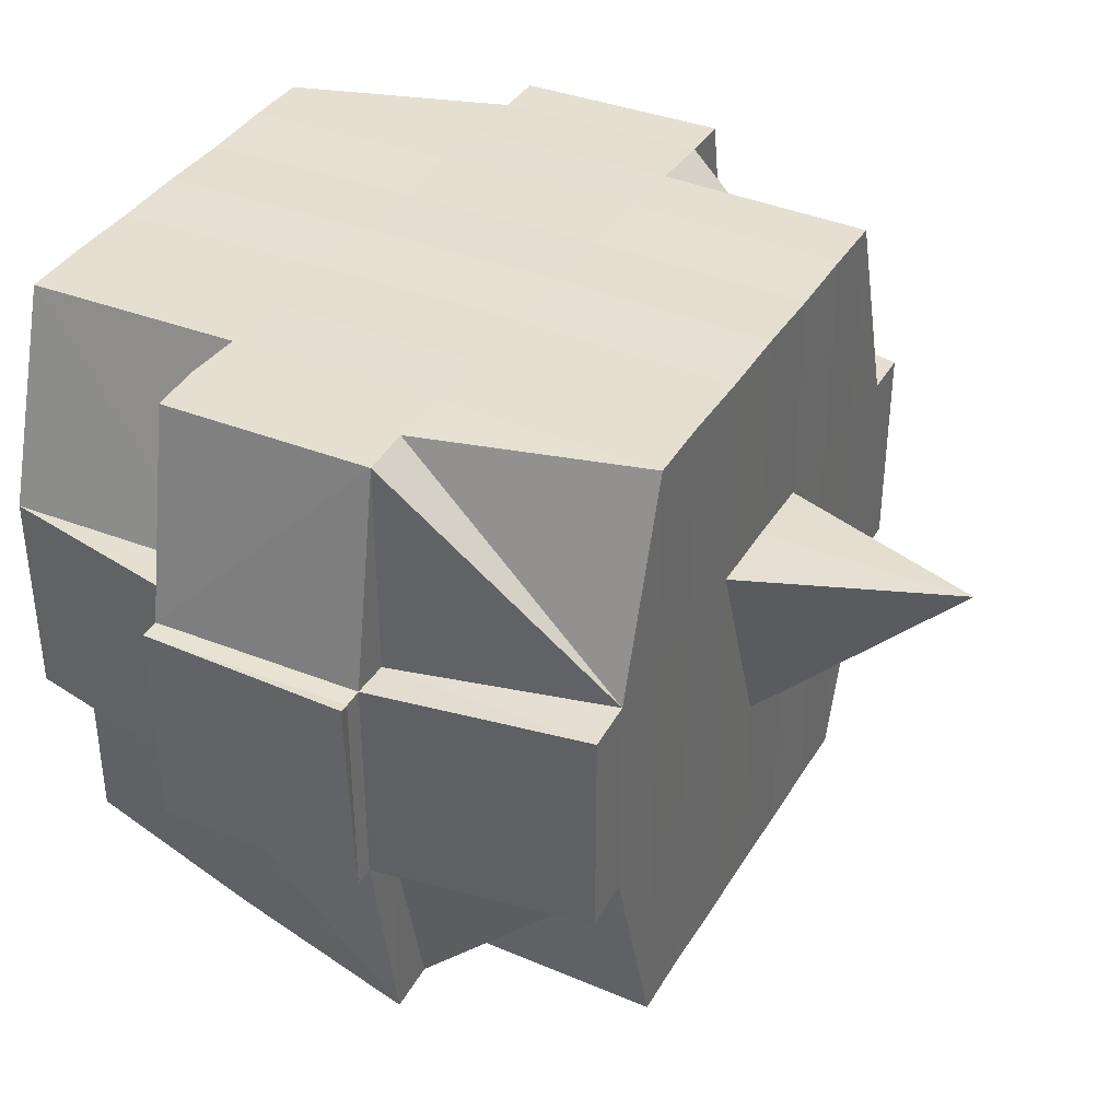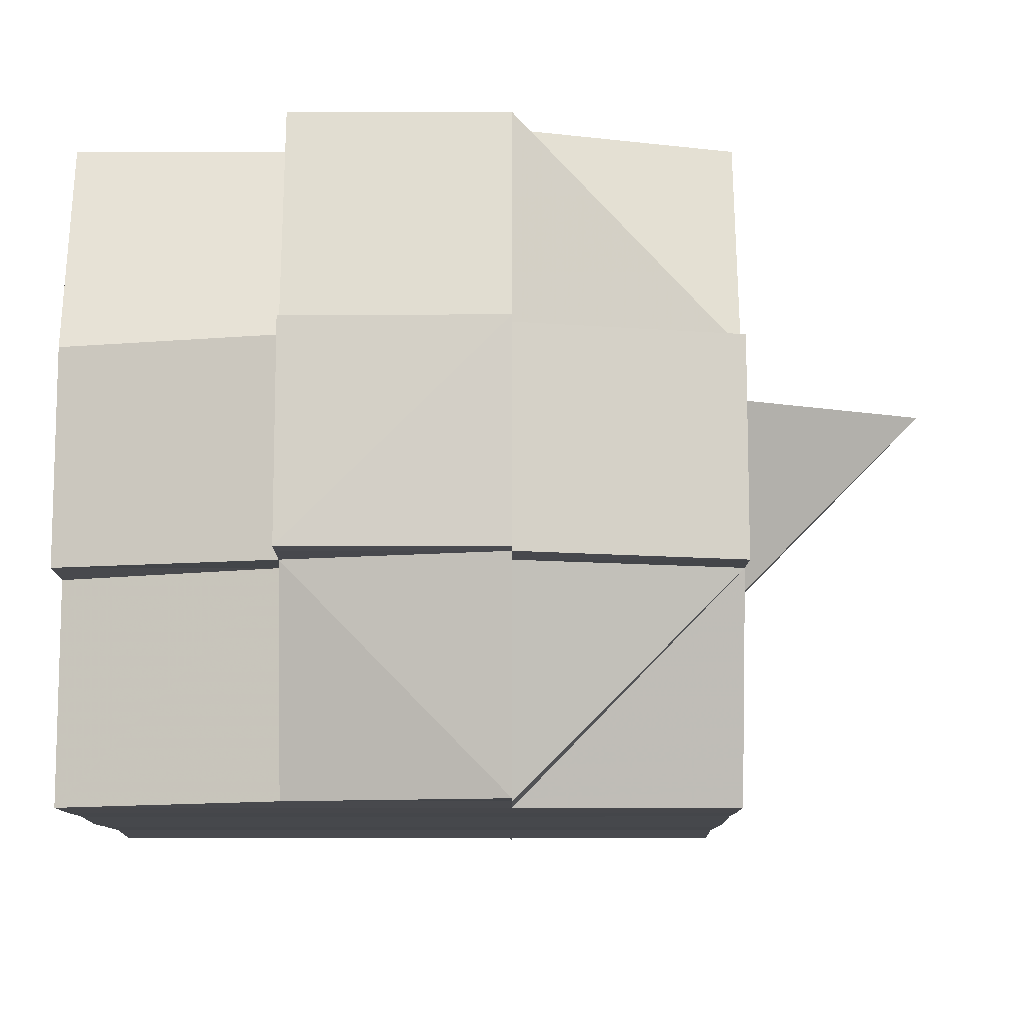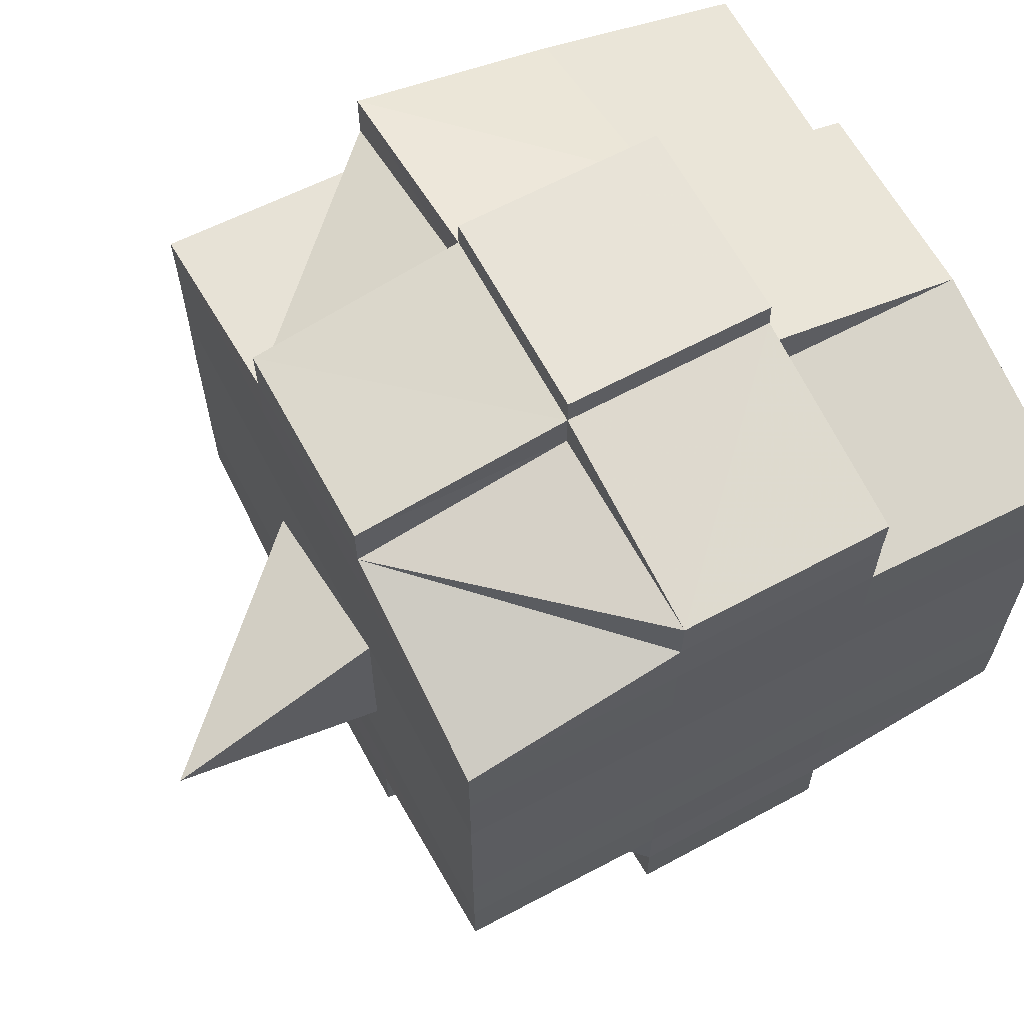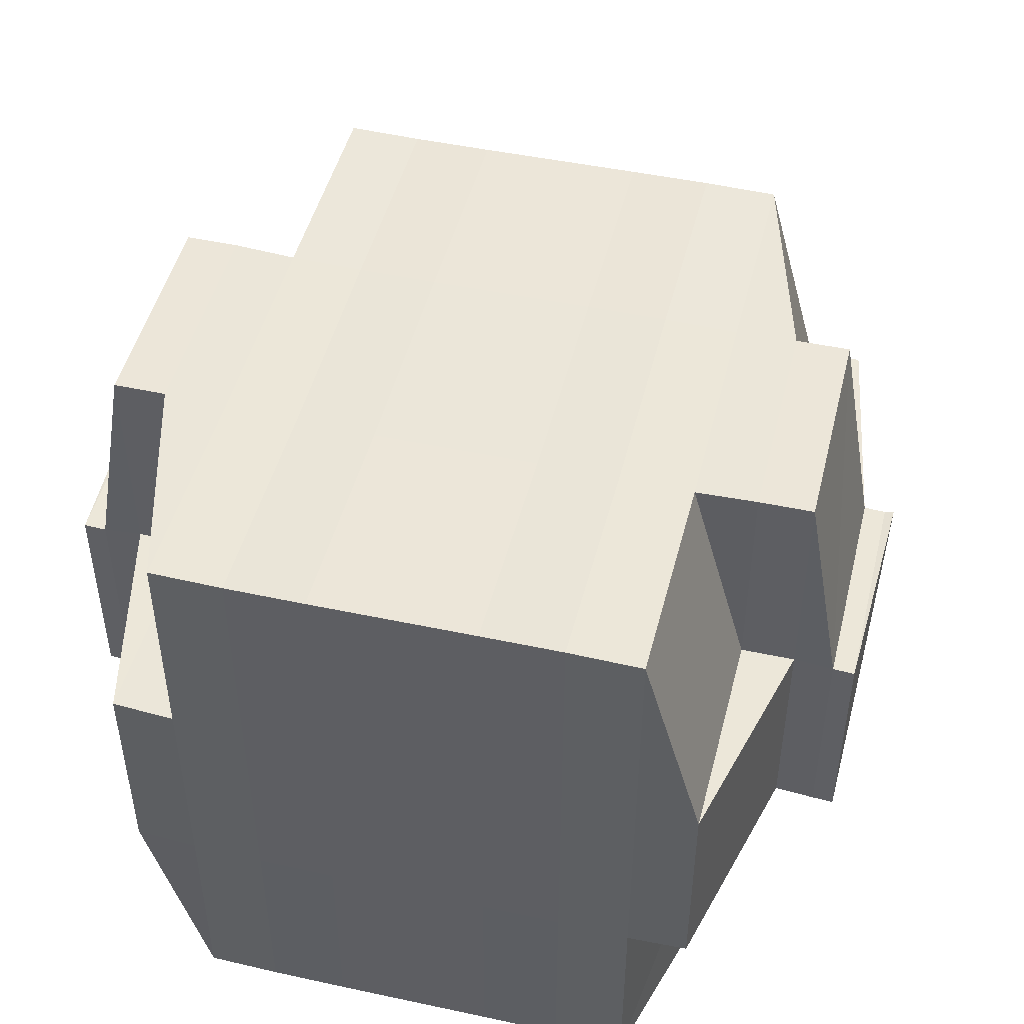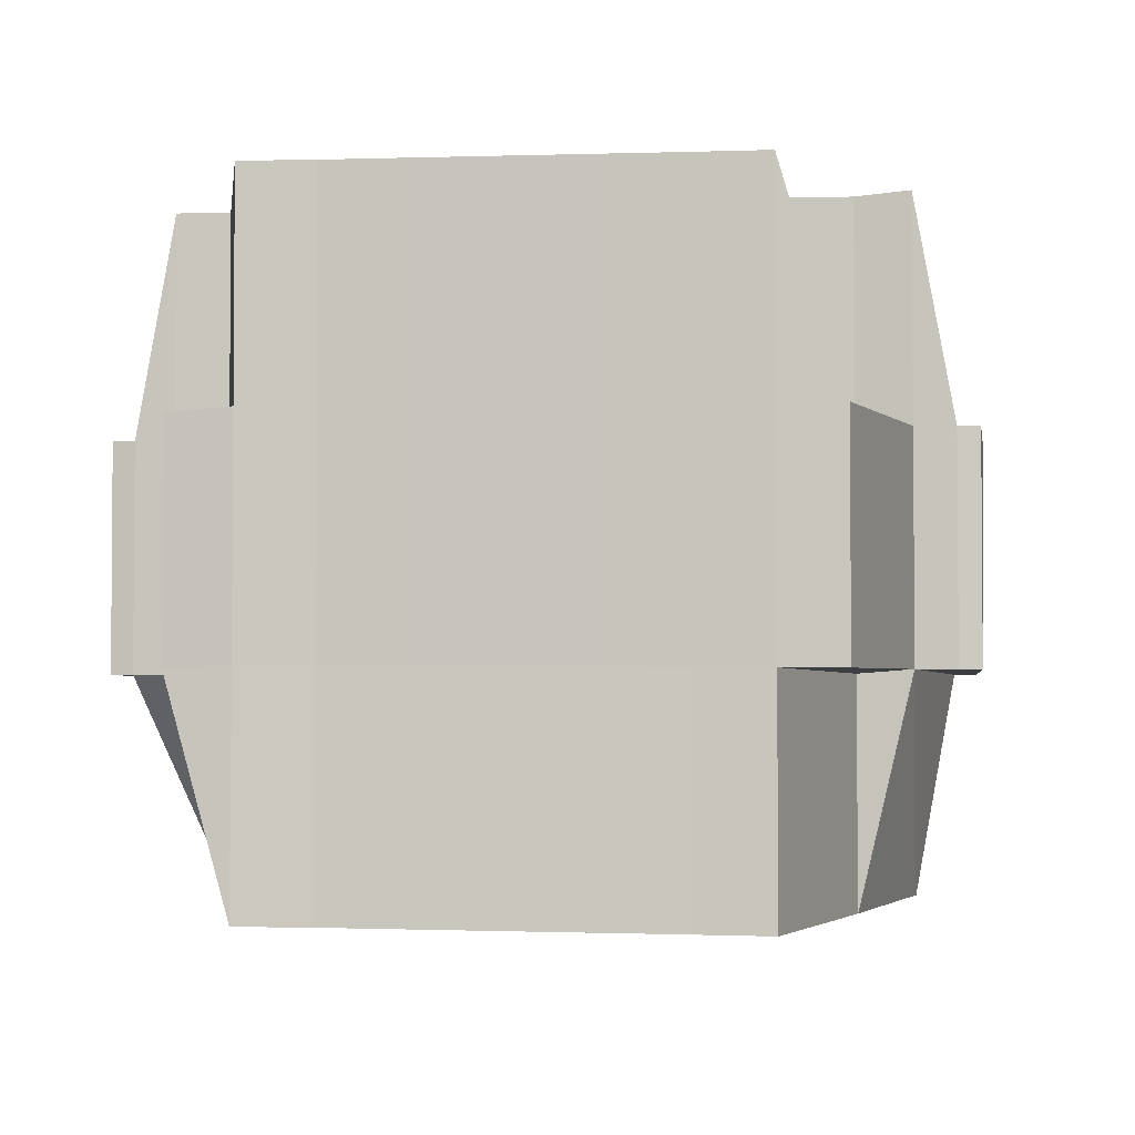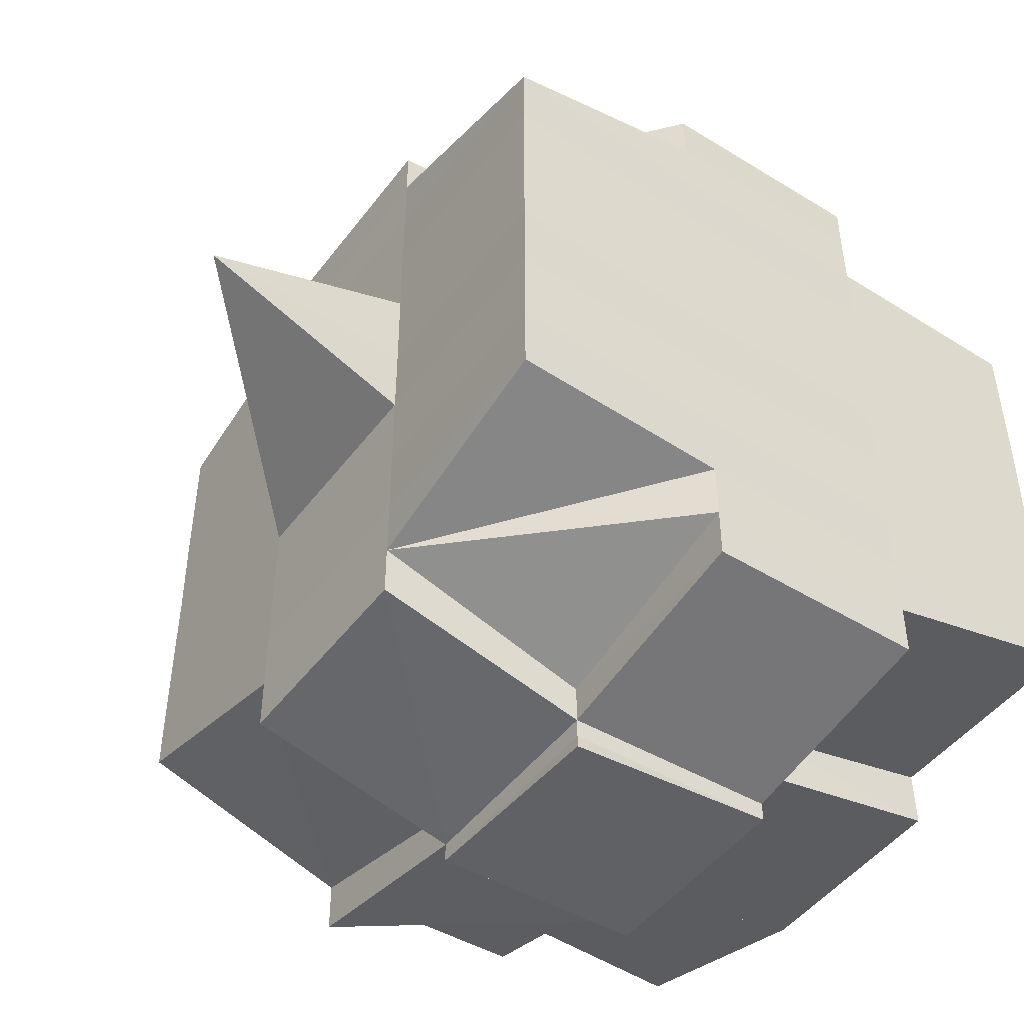
<metadata>
{"format":"obj","ext":"obj","renderer":"f3d","projection":"perspective","resolution":1024,"background":"white","views":[{"elev":37.1,"azim":27.7,"up":"+Y"},{"elev":79.1,"azim":-0.1,"up":"+Z"},{"elev":63.4,"azim":152.0,"up":"+Z"},{"elev":47.7,"azim":-75.9,"up":"+Y"},{"elev":-3.4,"azim":-82.6,"up":"+Y"},{"elev":-47.7,"azim":144.6,"up":"+Z"}]}
</metadata>
<code>
o 4398
v 2242 1908 10.15
v 2242 1908 10.15
v 2242 1908 10.15
v 2242 1908 10.15
v 2242 1908 10.15
v 2242 1908 10.15
v 2242 1908 10.15
v 2242 1908 10.15
v 2242 1908 10.15
v 2242 1908 10.15
v 2242 1908 10.15
v 2242 1908 10.15
v 2242 1908 10.15
v 2242 1908 10.15
v 2242 1908 10.15
v 2242 1908 10.15
v 2242 1908 10.15
v 2242 1908 10.15
v 2242 1908 10.15
v 2242 1908 10.15
v 2242 1908 10.15
v 2242 1908 10.15
v 2242 1908 10.15
v 2242 1908 10.15
v 2242 1908 10.15
v 2242 1908 10.15
v 2242 1908 10.15
v 2242 1908 10.15
v 2242 1908 10.15
v 2242 1908 10.15
v 2242 1908 10.15
v 2242 1908 10.15
v 2242 1908 10.15
v 2242 1908 10.15
v 2242 1908 10.15
v 2242 1908 10.15
v 2242 1908 10.15
v 2242 1908 10.15
v 2242 1908 10.15
v 2242 1908 10.15
v 2242 1908 10.15
v 2242 1908 10.15
v 2242 1908 10.15
v 2242 1908 10.15
v 2242 1908 10.14
v 2242 1908 10.14
v 2242 1908 10.15
v 2242 1908 10.15
v 2242 1908 10.15
v 2242 1908 10.15
v 2242 1908 10.15
v 2242 1908 10.15
v 2242 1908 10.15
v 2242 1908 10.15
v 2242 1908 10.15
v 2242 1908 10.15
v 2242 1908 10.15
v 2242 1908 10.15
v 2242 1908 10.15
v 2242 1908 10.15
v 2242 1908 10.15
v 2242 1908 10.15
v 2242 1908 10.15
v 2242 1908 10.15
v 2242 1908 10.15
v 2242 1908 10.15
v 2242 1908 10.15
v 2242 1908 10.15
v 2242 1908 10.15
v 2242 1908 10.15
v 2242 1908 10.15
v 2242 1908 10.15
v 2242 1908 10.15
v 2242 1908 10.15
v 2242 1908 10.15
v 2242 1908 10.15
v 2242 1908 10.14
v 2242 1908 10.14
v 2242 1908 10.14
v 2242 1908 10.14
v 2242 1908 10.15
v 2242 1908 10.14
v 2242 1908 10.14
v 2242 1908 10.14
v 2242 1908 10.14
v 2242 1908 10.14
v 2242 1908 10.15
v 2242 1908 10.15
v 2242 1908 10.15
v 2242 1908 10.14
v 2242 1908 10.14
v 2242 1908 10.14
v 2242 1908 10.14
v 2242 1908 10.14
v 2242 1908 10.13
v 2242 1908 10.14
v 2242 1908 10.14
v 2242 1908 10.14
v 2242 1908 10.13
v 2242 1908 10.13
v 2242 1908 10.13
v 2242 1908 10.12
v 2242 1908 10.13
v 2242 1908 10.13
v 2242 1908 10.14
v 2242 1908 10.13
v 2242 1908 10.13
v 2242 1908 10.13
v 2242 1908 10.13
v 2242 1908 10.13
v 2242 1908 10.12
v 2242 1908 10.12
v 2242 1908 10.12
v 2242 1908 10.12
v 2242 1908 10.12
v 2242 1908 10.12
v 2242 1908 10.12
v 2242 1908 10.13
v 2242 1908 10.12
v 2242 1908 10.12
v 2242 1908 10.12
v 2242 1908 10.12
v 2242 1908 10.12
v 2242 1908 10.12
v 2242 1908 10.12
v 2242 1908 10.12
v 2242 1908 10.12
v 2242 1908 10.12
v 2242 1908 10.12
v 2242 1908 10.12
v 2242 1908 10.12
v 2242 1908 10.12
v 2242 1908 10.12
v 2242 1908 10.12
v 2242 1908 10.12
v 2242 1908 10.12
v 2242 1908 10.12
v 2242 1908 10.12
v 2242 1908 10.12
v 2242 1908 10.12
v 2242 1908 10.12
v 2242 1908 10.12
v 2242 1908 10.12
v 2242 1908 10.12
v 2242 1908 10.12
v 2242 1908 10.12
v 2242 1908 10.12
v 2242 1908 10.12
v 2242 1908 10.12
v 2242 1908 10.12
v 2242 1908 10.12
v 2242 1908 10.12
v 2242 1908 10.12
v 2242 1908 10.12
v 2242 1908 10.12
v 2242 1908 10.12
v 2242 1908 10.12
v 2242 1908 10.12
v 2242 1908 10.12
v 2242 1908 10.12
v 2242 1908 10.12
v 2242 1908 10.12
v 2242 1908 10.12
v 2242 1908 10.12
v 2242 1908 10.12
v 2242 1908 10.12
v 2242 1908 10.12
v 2242 1908 10.12
v 2242 1908 10.12
v 2242 1908 10.12
v 2242 1908 10.12
v 2242 1908 10.12
v 2242 1908 10.12
v 2242 1908 10.12
v 2242 1908 10.12
v 2242 1908 10.12
v 2242 1908 10.13
v 2242 1908 10.13
v 2242 1908 10.13
v 2242 1908 10.13
v 2242 1908 10.13
v 2242 1908 10.14
v 2242 1908 10.14
v 2242 1908 10.14
v 2242 1908 10.13
v 2242 1908 10.14
v 2242 1908 10.14
v 2242 1908 10.13
v 2242 1908 10.12
v 2242 1908 10.13
v 2242 1908 10.12
v 2242 1908 10.12
v 2242 1908 10.13
v 2242 1908 10.12
v 2242 1908 10.12
v 2242 1908 10.13
v 2242 1908 10.13
v 2242 1908 10.12
v 2242 1908 10.12
v 2242 1908 10.12
v 2242 1908 10.12
v 2242 1908 10.12
v 2242 1908 10.12
v 2242 1908 10.12
v 2242 1908 10.12
v 2242 1908 10.12
v 2242 1908 10.12
v 2242 1908 10.12
v 2242 1908 10.12
v 2242 1908 10.13
v 2242 1908 10.12
v 2242 1908 10.12
v 2242 1908 10.12
v 2242 1908 10.12
v 2242 1908 10.12
v 2242 1908 10.12
v 2242 1908 10.12
v 2242 1908 10.12
v 2242 1908 10.12
v 2242 1908 10.12
v 2242 1908 10.12
v 2242 1908 10.12
v 2242 1908 10.13
v 2242 1908 10.12
v 2242 1908 10.13
v 2242 1908 10.13
v 2242 1908 10.13
v 2242 1908 10.12
v 2242 1908 10.13
v 2242 1908 10.14
v 2242 1908 10.13
v 2242 1908 10.13
v 2242 1908 10.13
v 2242 1908 10.14
v 2242 1908 10.14
v 2242 1908 10.14
v 2242 1908 10.14
v 2242 1908 10.14
v 2242 1908 10.14
v 2242 1908 10.14
v 2242 1908 10.14
v 2242 1908 10.14
v 2242 1908 10.14
v 2242 1908 10.14
v 2242 1908 10.15
v 2242 1908 10.14
v 2242 1908 10.14
v 2242 1908 10.14
v 2242 1908 10.15
v 2242 1908 10.15
v 2242 1908 10.15
v 2242 1908 10.15
v 2242 1908 10.15
v 2242 1908 10.15
v 2242 1908 10.15
v 2242 1908 10.15
v 2242 1908 10.15
v 2242 1908 10.15
v 2242 1908 10.15
v 2242 1908 10.15
v 2242 1908 10.15
v 2242 1908 10.15
v 2242 1908 10.15
v 2242 1908 10.15
v 2242 1908 10.15
v 2242 1908 10.15
v 2242 1908 10.15
v 2242 1908 10.15
v 2242 1908 10.14
v 2242 1908 10.14
v 2242 1908 10.14
v 2242 1908 10.15
v 2242 1908 10.14
v 2242 1908 10.14
v 2242 1908 10.14
v 2242 1908 10.14
v 2242 1908 10.14
v 2242 1908 10.14
v 2242 1908 10.13
v 2242 1908 10.14
v 2242 1908 10.14
v 2242 1908 10.15
v 2242 1908 10.14
v 2242 1908 10.14
v 2242 1908 10.15
v 2242 1908 10.15
v 2242 1908 10.15
v 2242 1908 10.15
v 2242 1908 10.15
v 2242 1908 10.15
v 2242 1908 10.15
v 2242 1908 10.14
v 2242 1908 10.14
v 2242 1908 10.14
v 2242 1908 10.14
v 2242 1908 10.14
v 2242 1908 10.13
v 2242 1908 10.14
v 2242 1908 10.14
v 2242 1908 10.14
v 2242 1908 10.13
v 2242 1908 10.14
v 2242 1908 10.14
v 2242 1908 10.14
v 2242 1908 10.14
v 2242 1908 10.13
v 2242 1908 10.13
v 2242 1908 10.13
v 2242 1908 10.13
v 2242 1908 10.13
v 2242 1908 10.12
v 2242 1908 10.13
v 2242 1908 10.13
v 2242 1908 10.12
v 2242 1908 10.12
v 2242 1908 10.12
v 2242 1908 10.12
v 2242 1908 10.12
v 2242 1908 10.12
v 2242 1908 10.12
v 2242 1908 10.12
v 2242 1908 10.12
v 2242 1908 10.12
v 2242 1908 10.12
v 2242 1908 10.12
v 2242 1908 10.12
v 2242 1908 10.12
v 2242 1908 10.12
v 2242 1908 10.15
v 2242 1908 10.15
v 2242 1908 10.15
v 2242 1908 10.15
v 2242 1908 10.15
v 2242 1908 10.15
v 2242 1908 10.15
v 2242 1908 10.15
v 2242 1908 10.15
v 2242 1908 10.15
v 2242 1908 10.15
v 2242 1908 10.15
v 2242 1908 10.15
v 2242 1908 10.15
v 2242 1908 10.15
v 2242 1908 10.15
v 2242 1908 10.15
v 2242 1908 10.15
v 2242 1908 10.15
v 2242 1908 10.15
v 2242 1908 10.14
v 2242 1908 10.14
v 2242 1908 10.14
v 2242 1908 10.14
v 2242 1908 10.13
v 2242 1908 10.12
v 2242 1908 10.12
v 2242 1908 10.12
v 2242 1908 10.12
v 2242 1908 10.12
v 2242 1908 10.12
v 2242 1908 10.12
v 2242 1908 10.12
v 2242 1908 10.12
v 2242 1908 10.12
v 2242 1908 10.12
v 2242 1908 10.12
v 2242 1908 10.12
f 1 2 3
f 4 5 3
f 6 7 1
f 7 8 9
f 9 10 2
f 11 12 10
f 13 14 12
f 15 16 5
f 17 18 16
f 19 20 15
f 20 21 22
f 23 19 24
f 17 25 26
f 25 27 18
f 28 25 29
f 30 31 27
f 25 30 32
f 32 33 34
f 35 36 33
f 37 35 38
f 39 30 25
f 40 39 25
f 41 38 42
f 43 39 40
f 44 45 30
f 43 46 39
f 38 47 48
f 49 48 50
f 49 38 51
f 51 52 53
f 54 55 49
f 56 54 57
f 58 59 47
f 60 61 52
f 62 63 60
f 64 65 61
f 60 64 66
f 67 64 68
f 69 70 67
f 58 71 72
f 71 73 59
f 74 71 75
f 76 77 71
f 77 78 79
f 80 79 71
f 71 79 81
f 81 82 70
f 79 82 81
f 79 83 82
f 78 84 83
f 85 83 79
f 82 86 87
f 88 87 89
f 83 90 82
f 90 91 86
f 82 90 92
f 83 93 90
f 94 93 83
f 84 95 93
f 93 96 90
f 96 97 91
f 90 96 98
f 93 99 96
f 95 100 99
f 101 99 93
f 100 102 103
f 99 104 96
f 96 104 105
f 99 103 104
f 106 103 99
f 104 107 97
f 103 108 104
f 108 109 107
f 104 108 110
f 103 111 108
f 112 111 103
f 111 113 108
f 112 114 115
f 116 117 114
f 108 113 118
f 113 119 109
f 113 120 119
f 121 122 116
f 123 121 124
f 125 126 120
f 127 128 113
f 128 129 130
f 131 130 113
f 132 133 125
f 134 132 135
f 136 135 137
f 133 138 139
f 138 140 141
f 142 141 143
f 144 139 142
f 125 144 142
f 145 143 146
f 122 147 144
f 147 148 149
f 150 149 151
f 152 148 153
f 154 153 155
f 156 152 157
f 157 151 158
f 159 156 160
f 161 158 162
f 163 159 164
f 165 155 166
f 167 166 168
f 169 170 165
f 170 171 172
f 173 172 174
f 175 168 176
f 175 176 177
f 178 177 179
f 178 175 180
f 181 179 182
f 183 182 184
f 181 178 185
f 186 184 187
f 188 178 181
f 189 175 178
f 188 189 178
f 190 188 181
f 189 191 175
f 191 164 175
f 192 189 188
f 192 191 189
f 193 194 188
f 195 191 192
f 196 193 190
f 197 188 190
f 195 198 191
f 199 198 200
f 201 195 192
f 202 195 201
f 198 203 204
f 205 206 203
f 207 206 208
f 201 209 210
f 211 212 201
f 212 213 214
f 215 213 216
f 217 213 218
f 219 218 220
f 221 216 222
f 223 201 197
f 224 201 223
f 221 224 225
f 225 224 223
f 223 210 226
f 227 228 225
f 225 223 229
f 229 226 230
f 229 223 231
f 232 225 229
f 118 225 232
f 233 227 232
f 232 229 234
f 234 230 235
f 234 229 236
f 237 232 234
f 110 232 237
f 238 233 237
f 237 234 239
f 239 235 240
f 239 234 241
f 242 237 239
f 105 237 242
f 243 238 242
f 242 239 244
f 244 240 245
f 244 239 246
f 247 242 244
f 98 242 247
f 248 243 247
f 247 244 249
f 249 244 250
f 249 245 251
f 252 251 253
f 254 253 255
f 256 257 255
f 258 259 252
f 260 13 252
f 260 249 13
f 261 249 260
f 64 261 260
f 261 247 249
f 92 247 261
f 262 261 263
f 264 248 261
f 13 265 40
f 265 43 40
f 266 265 267
f 268 269 265
f 265 270 43
f 246 270 265
f 269 271 270
f 270 46 43
f 46 187 272
f 270 273 46
f 241 273 270
f 271 274 273
f 273 186 46
f 46 186 275
f 273 276 186
f 274 196 276
f 236 276 273
f 276 277 278
f 190 279 277
f 276 190 280
f 231 190 276
f 275 281 30
f 30 281 282
f 45 283 281
f 281 284 282
f 282 284 285
f 286 285 287
f 287 288 289
f 290 291 288
f 284 292 291
f 281 293 284
f 294 293 281
f 295 296 294
f 296 297 298
f 298 299 293
f 283 300 293
f 300 301 299
f 293 302 284
f 293 299 302
f 284 302 80
f 302 303 292
f 299 304 302
f 302 304 85
f 304 305 303
f 299 306 304
f 185 306 299
f 301 307 306
f 306 308 304
f 304 308 94
f 308 309 305
f 306 310 308
f 180 310 306
f 307 311 310
f 310 312 308
f 308 312 101
f 312 313 309
f 310 314 312
f 311 315 314
f 316 314 310
f 314 317 312
f 312 317 106
f 317 318 313
f 317 162 318
f 314 319 317
f 319 124 317
f 164 319 314
f 164 320 319
f 321 320 322
f 320 323 324
f 325 326 323
f 327 326 328
f 329 330 331
f 330 332 333
f 329 334 335
f 336 337 338
f 339 340 337
f 341 342 338
f 343 340 342
f 344 345 346
f 347 348 345
f 349 350 351
f 352 353 350
f 354 355 356
f 357 358 355
f 359 360 361
f 362 363 364
f 364 365 366

</code>
